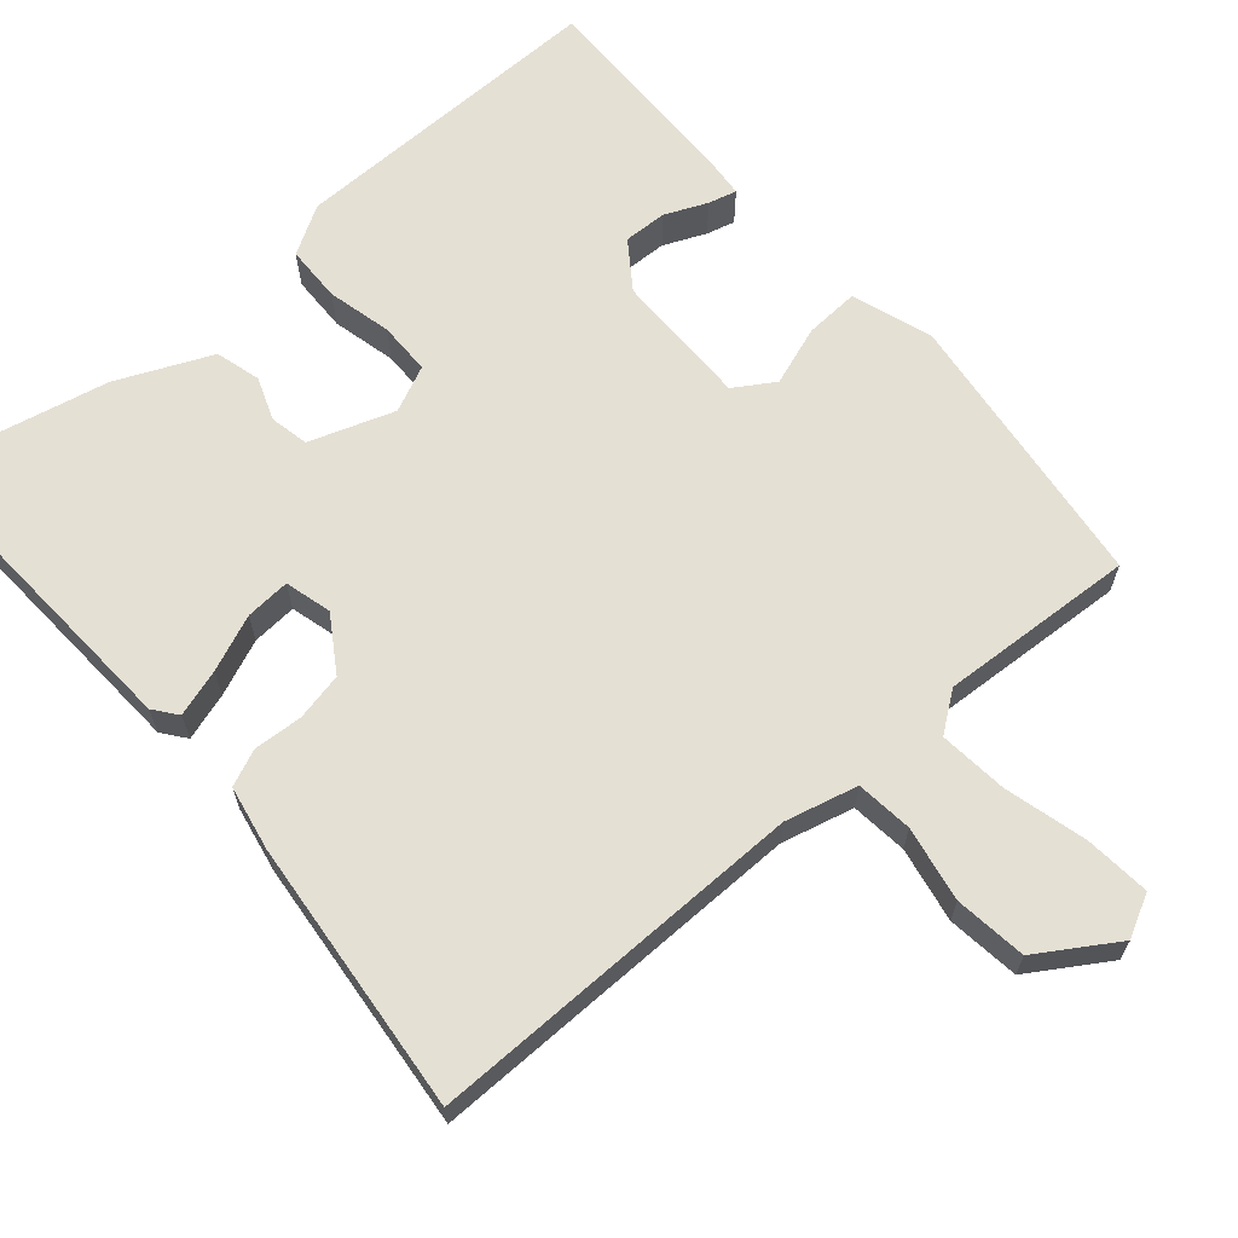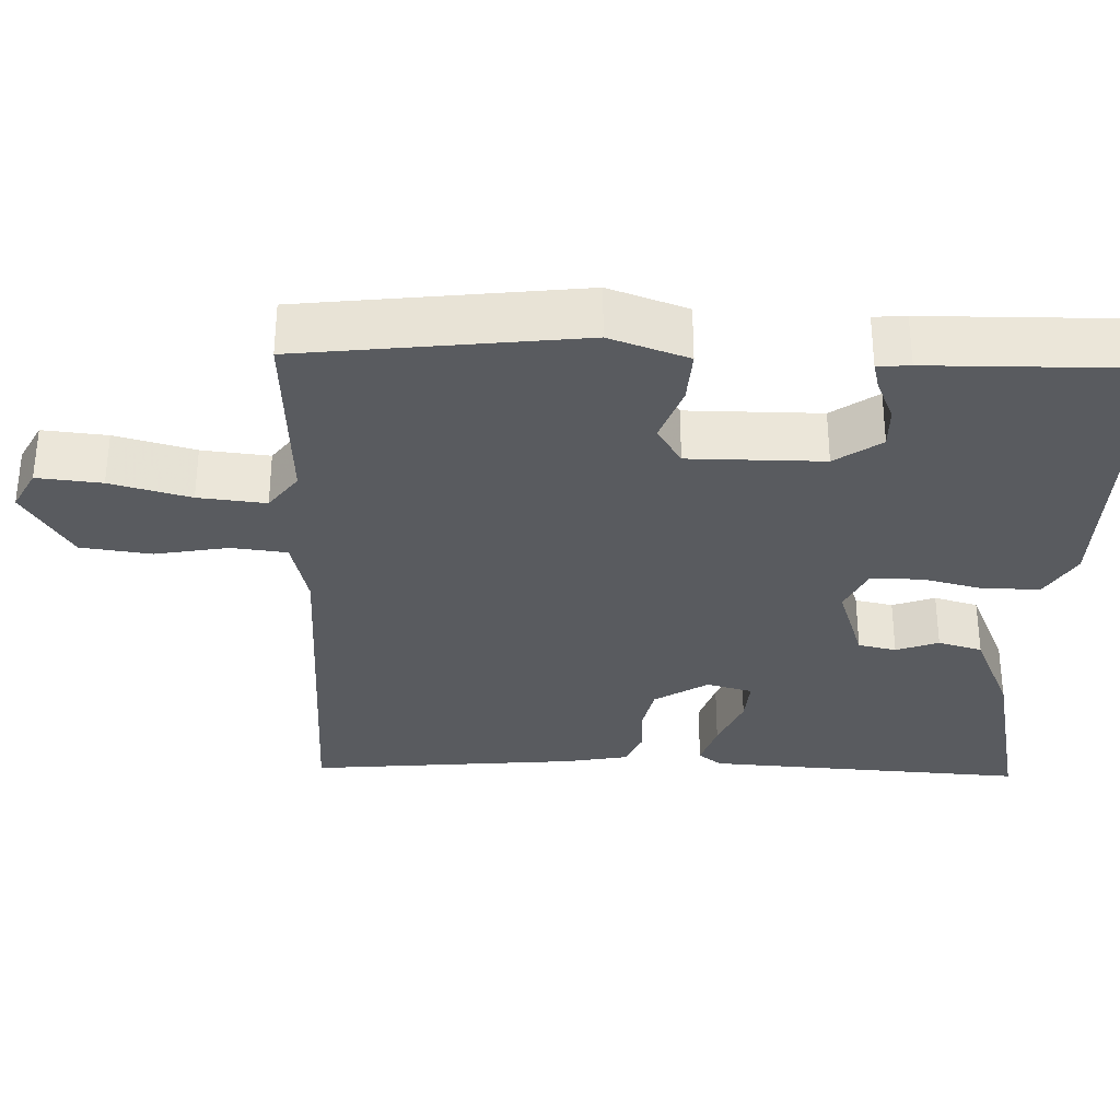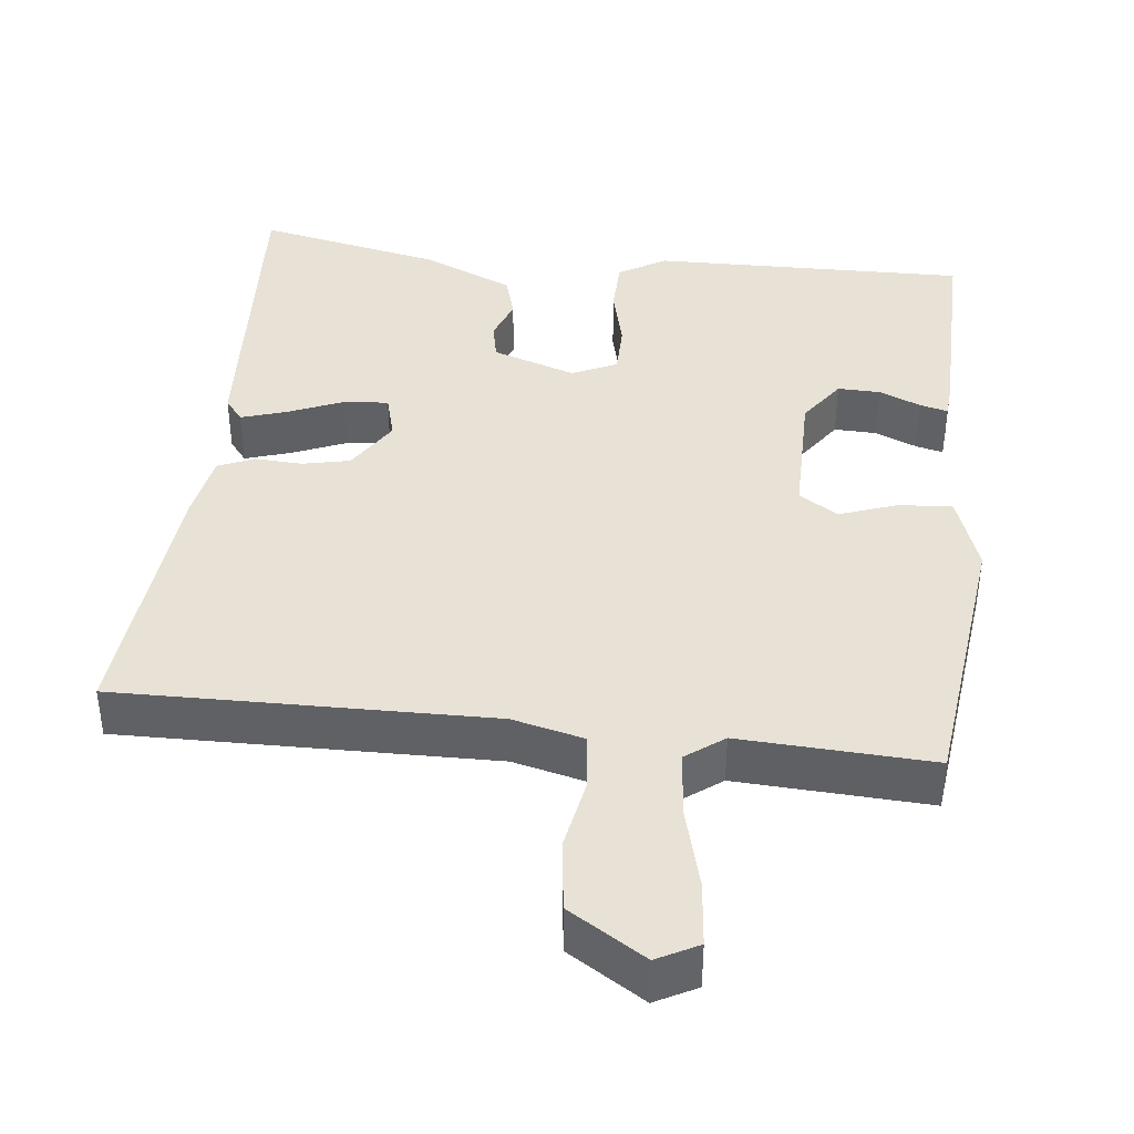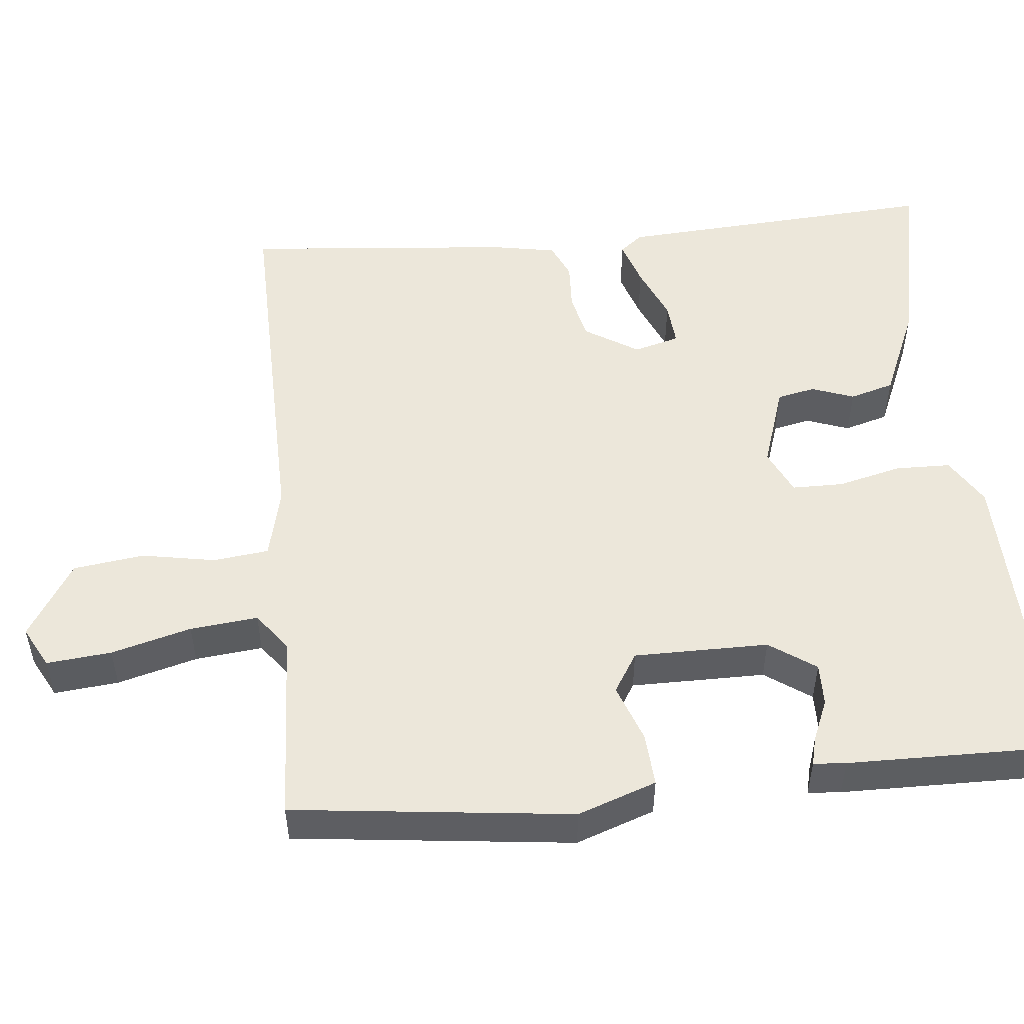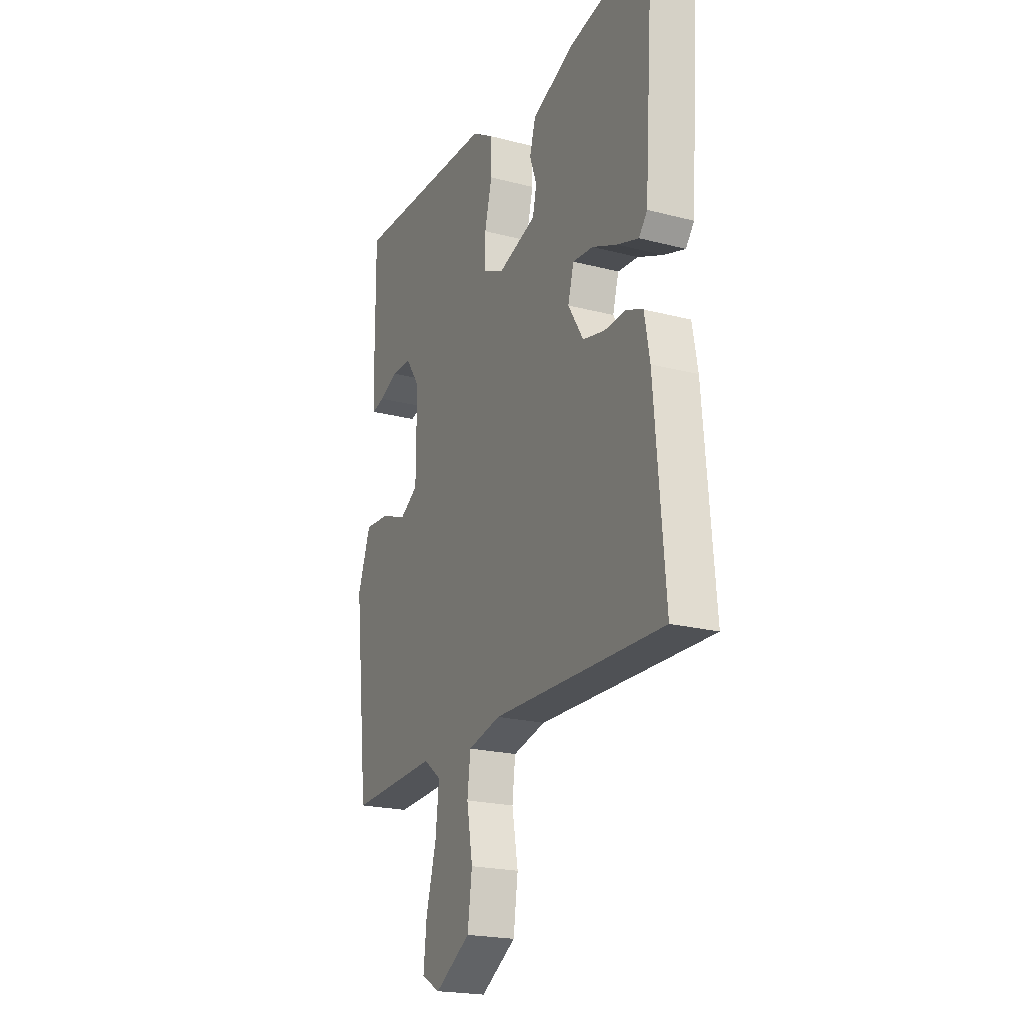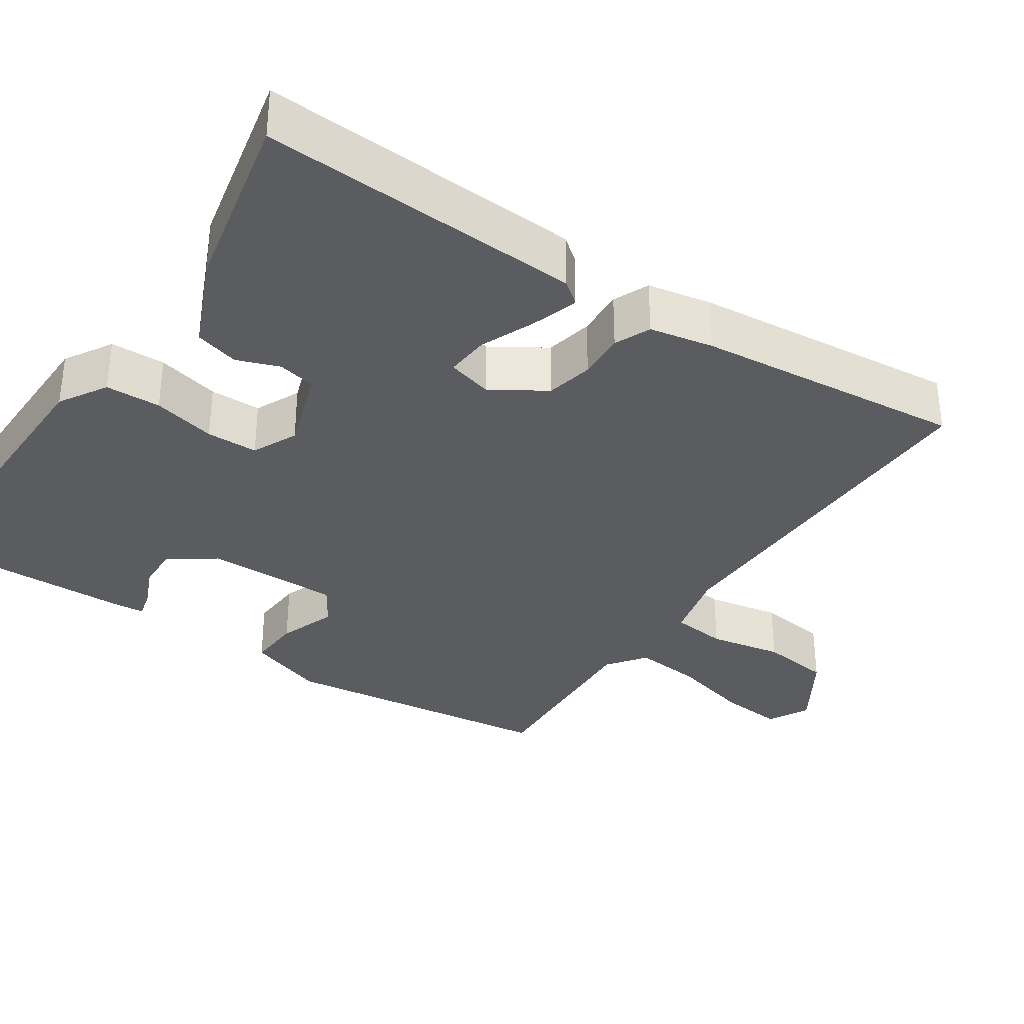
<metadata>
{"format":"obj","ext":"obj","renderer":"f3d","projection":"perspective","resolution":1024,"background":"white","views":[{"elev":65.3,"azim":140.1,"up":"+Y"},{"elev":-32.1,"azim":-91.5,"up":"+Y"},{"elev":40.5,"azim":-173.1,"up":"+Y"},{"elev":51.3,"azim":-95.4,"up":"+Y"},{"elev":-21.2,"azim":65.0,"up":"+Z"},{"elev":-34.0,"azim":56.8,"up":"+Y"}]}
</metadata>
<code>
v 0.5 0.07 0.5
v 0.471 0.07 0.076
v 0.447 0.07 0.046
v 0.386 0.07 0.066
v 0.314 0.07 0.097
v 0.256 0.07 0.102
v 0.239 0.07 0.042
v 0.283 0.07 -0.029
v 0.345 0.07 -0.043
v 0.408 0.07 -0.04
v 0.455 0.07 -0.061
v 0.47 0.07 -0.145
v 0.5 0.07 -0.5
v 0.009 0.07 -0.488
v -0.085 0.07 -0.51
v -0.094 0.07 -0.583
v -0.077 0.07 -0.68
v -0.09 0.07 -0.773
v -0.191 0.07 -0.835
v -0.245 0.07 -0.806
v -0.236 0.07 -0.721
v -0.207 0.07 -0.616
v -0.197 0.07 -0.527
v -0.247 0.07 -0.489
v -0.5 0.07 -0.5
v -0.541 0.07 -0.133
v -0.504 0.07 -0.03
v -0.434 0.07 -0.035
v -0.358 0.07 -0.063
v -0.306 0.07 -0.031
v -0.305 0.07 0.146
v -0.347 0.07 0.207
v -0.403 0.07 0.206
v -0.458 0.07 0.183
v -0.495 0.07 0.174
v -0.498 0.07 0.217
v -0.5 0.07 0.5
v -0.084 0.07 0.489
v -0.022 0.07 0.451
v -0.021 0.07 0.378
v -0.042 0.07 0.295
v -0.042 0.07 0.227
v 0.017 0.07 0.199
v 0.127 0.07 0.235
v 0.138 0.07 0.285
v 0.118 0.07 0.341
v 0.135 0.07 0.399
v 0.257 0.07 0.451
v 0.5 0 0.5
v 0.471 0 0.076
v 0.447 0 0.046
v 0.386 0 0.066
v 0.314 0 0.097
v 0.256 0 0.102
v 0.239 0 0.042
v 0.283 0 -0.029
v 0.345 0 -0.043
v 0.408 0 -0.04
v 0.455 0 -0.061
v 0.47 0 -0.145
v 0.5 0 -0.5
v 0.009 0 -0.488
v -0.085 0 -0.51
v -0.094 0 -0.583
v -0.077 0 -0.68
v -0.09 0 -0.773
v -0.191 0 -0.835
v -0.245 0 -0.806
v -0.236 0 -0.721
v -0.207 0 -0.616
v -0.197 0 -0.527
v -0.247 0 -0.489
v -0.5 0 -0.5
v -0.541 0 -0.133
v -0.504 0 -0.03
v -0.434 0 -0.035
v -0.358 0 -0.063
v -0.306 0 -0.031
v -0.305 0 0.146
v -0.347 0 0.207
v -0.403 0 0.206
v -0.458 0 0.183
v -0.495 0 0.174
v -0.498 0 0.217
v -0.5 0 0.5
v -0.084 0 0.489
v -0.022 0 0.451
v -0.021 0 0.378
v -0.042 0 0.295
v -0.042 0 0.227
v 0.017 0 0.199
v 0.127 0 0.235
v 0.138 0 0.285
v 0.118 0 0.341
v 0.135 0 0.399
v 0.257 0 0.451
f 3 4 5
f 2 3 5
f 1 2 5
f 48 1 5
f 47 48 5
f 46 47 5
f 45 46 5
f 44 45 5 6
f 43 44 6 7
f 42 43 7 8
f 39 40 41
f 38 39 41
f 37 38 41
f 36 37 41
f 36 41 42
f 33 34 35 36
f 32 33 36 42
f 31 32 42 8
f 27 28 29
f 26 27 29
f 25 26 29
f 24 25 29
f 23 24 29 30
f 20 21 22
f 19 20 22
f 18 19 22
f 17 18 22
f 16 17 22
f 15 16 22 23
f 30 31 8
f 23 30 8
f 15 23 8
f 14 15 8
f 12 13 14
f 11 12 14
f 10 11 14
f 9 10 14
f 8 9 14
f 53 52 51
f 53 51 50
f 53 50 49
f 53 49 96
f 53 96 95
f 53 95 94
f 53 94 93
f 54 53 93 92
f 55 54 92 91
f 56 55 91 90
f 89 88 87
f 89 87 86
f 89 86 85
f 89 85 84
f 90 89 84
f 84 83 82 81
f 90 84 81 80
f 56 90 80 79
f 77 76 75
f 77 75 74
f 77 74 73
f 77 73 72
f 78 77 72 71
f 70 69 68
f 70 68 67
f 70 67 66
f 70 66 65
f 70 65 64
f 71 70 64 63
f 56 79 78
f 56 78 71
f 56 71 63
f 56 63 62
f 62 61 60
f 62 60 59
f 62 59 58
f 62 58 57
f 62 57 56
f 1 49 50 2
f 2 50 51 3
f 3 51 52 4
f 4 52 53 5
f 5 53 54 6
f 6 54 55 7
f 7 55 56 8
f 8 56 57 9
f 9 57 58 10
f 10 58 59 11
f 11 59 60 12
f 12 60 61 13
f 13 61 62 14
f 14 62 63 15
f 15 63 64 16
f 16 64 65 17
f 17 65 66 18
f 18 66 67 19
f 19 67 68 20
f 20 68 69 21
f 21 69 70 22
f 22 70 71 23
f 23 71 72 24
f 24 72 73 25
f 25 73 74 26
f 26 74 75 27
f 27 75 76 28
f 28 76 77 29
f 29 77 78 30
f 30 78 79 31
f 31 79 80 32
f 32 80 81 33
f 33 81 82 34
f 34 82 83 35
f 35 83 84 36
f 36 84 85 37
f 37 85 86 38
f 38 86 87 39
f 39 87 88 40
f 40 88 89 41
f 41 89 90 42
f 42 90 91 43
f 43 91 92 44
f 44 92 93 45
f 45 93 94 46
f 46 94 95 47
f 47 95 96 48
f 48 96 49 1

</code>
